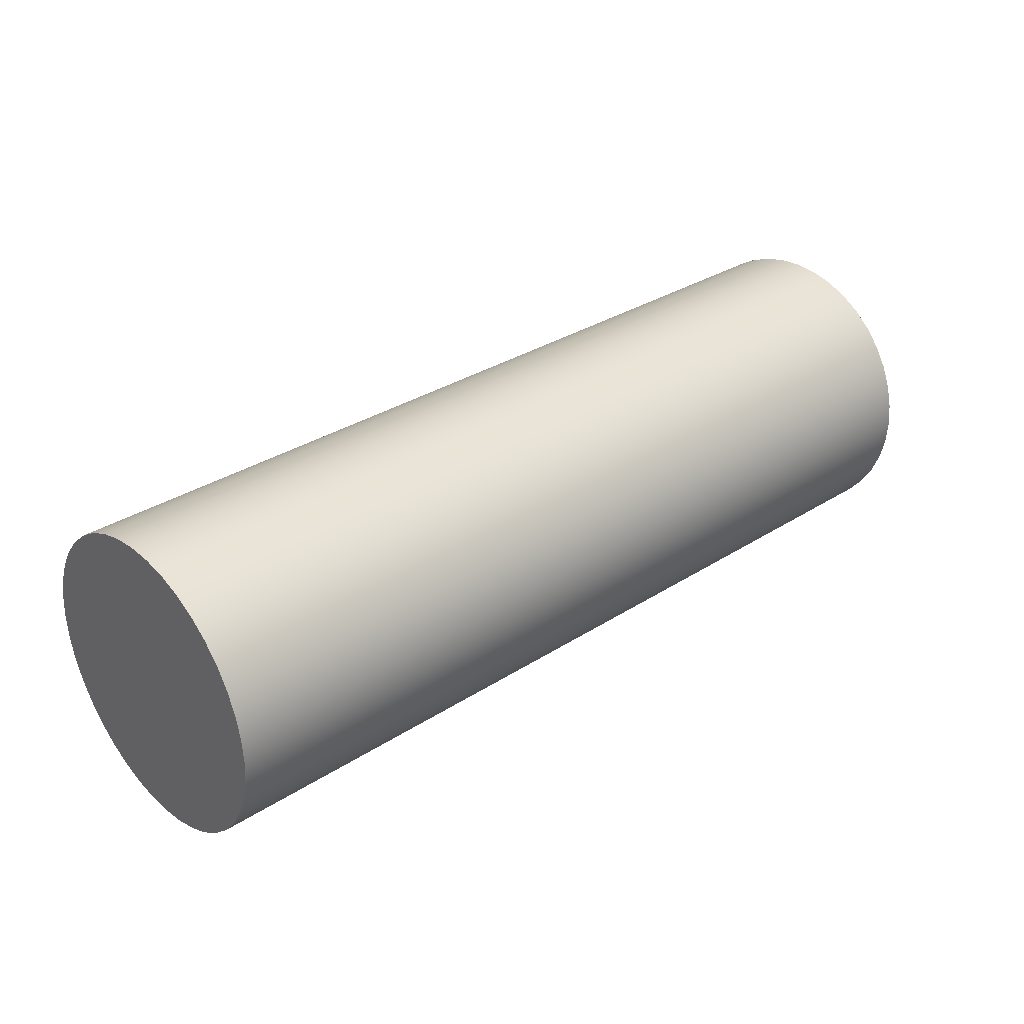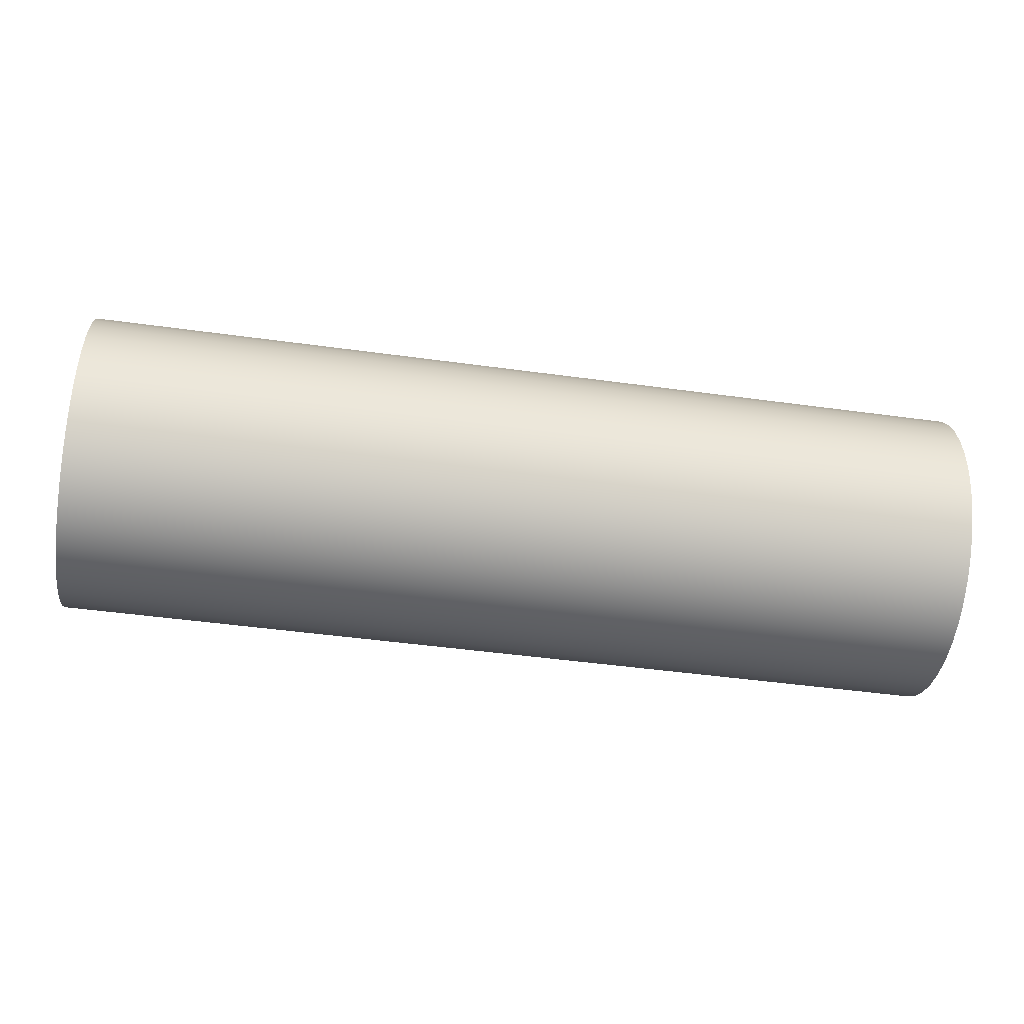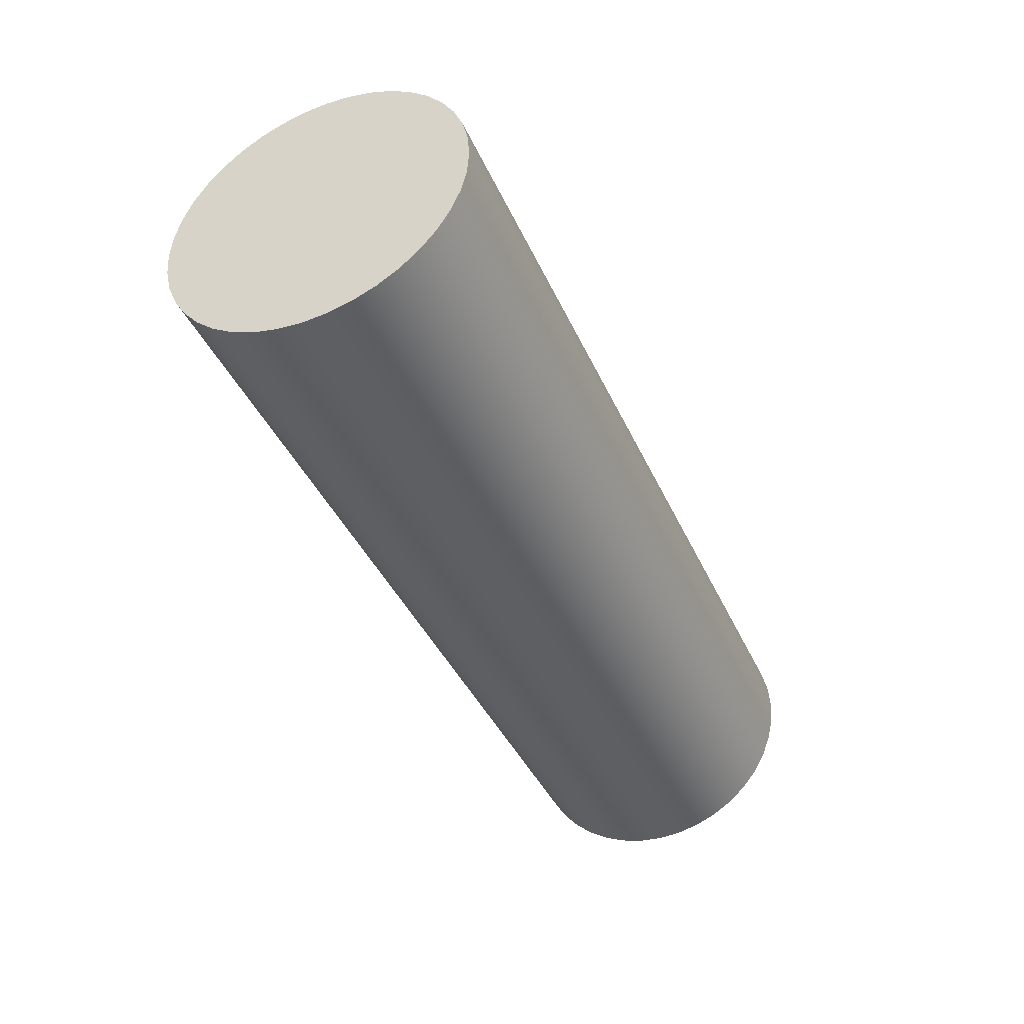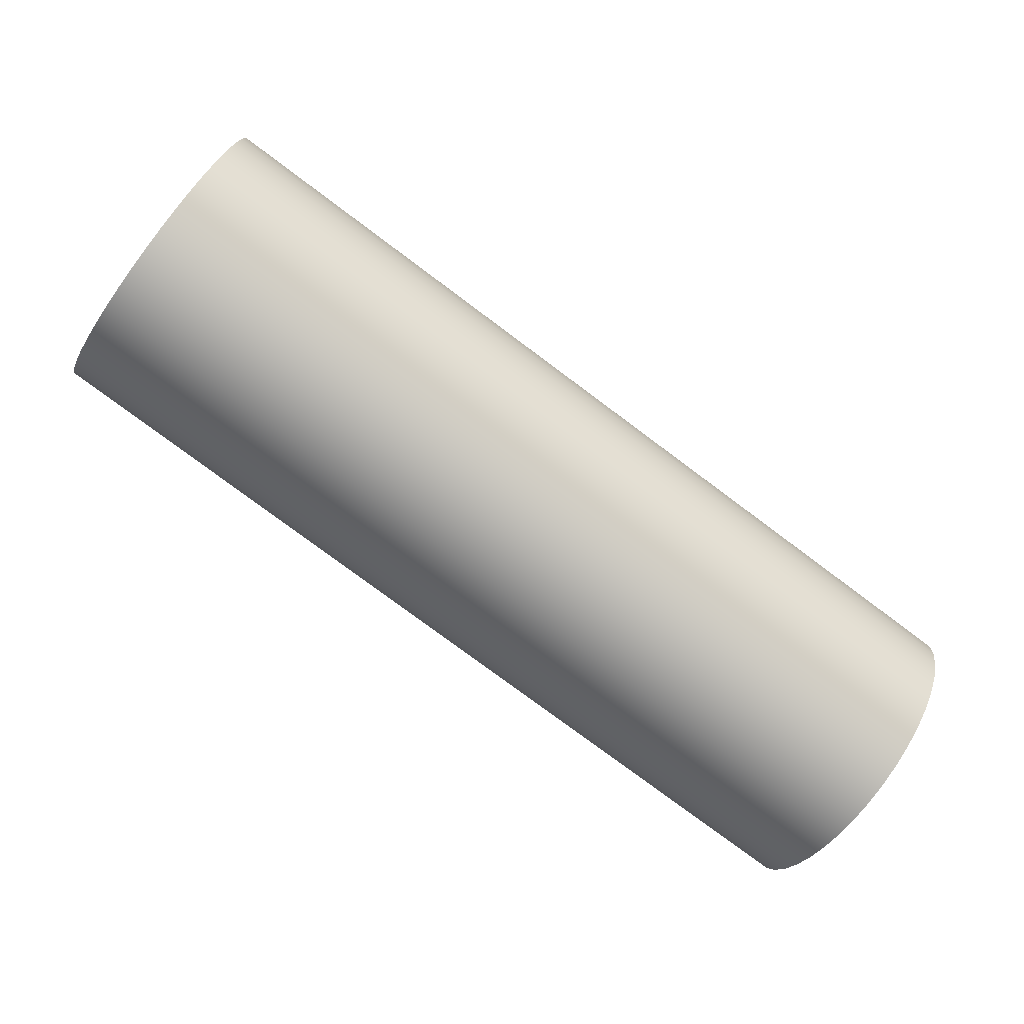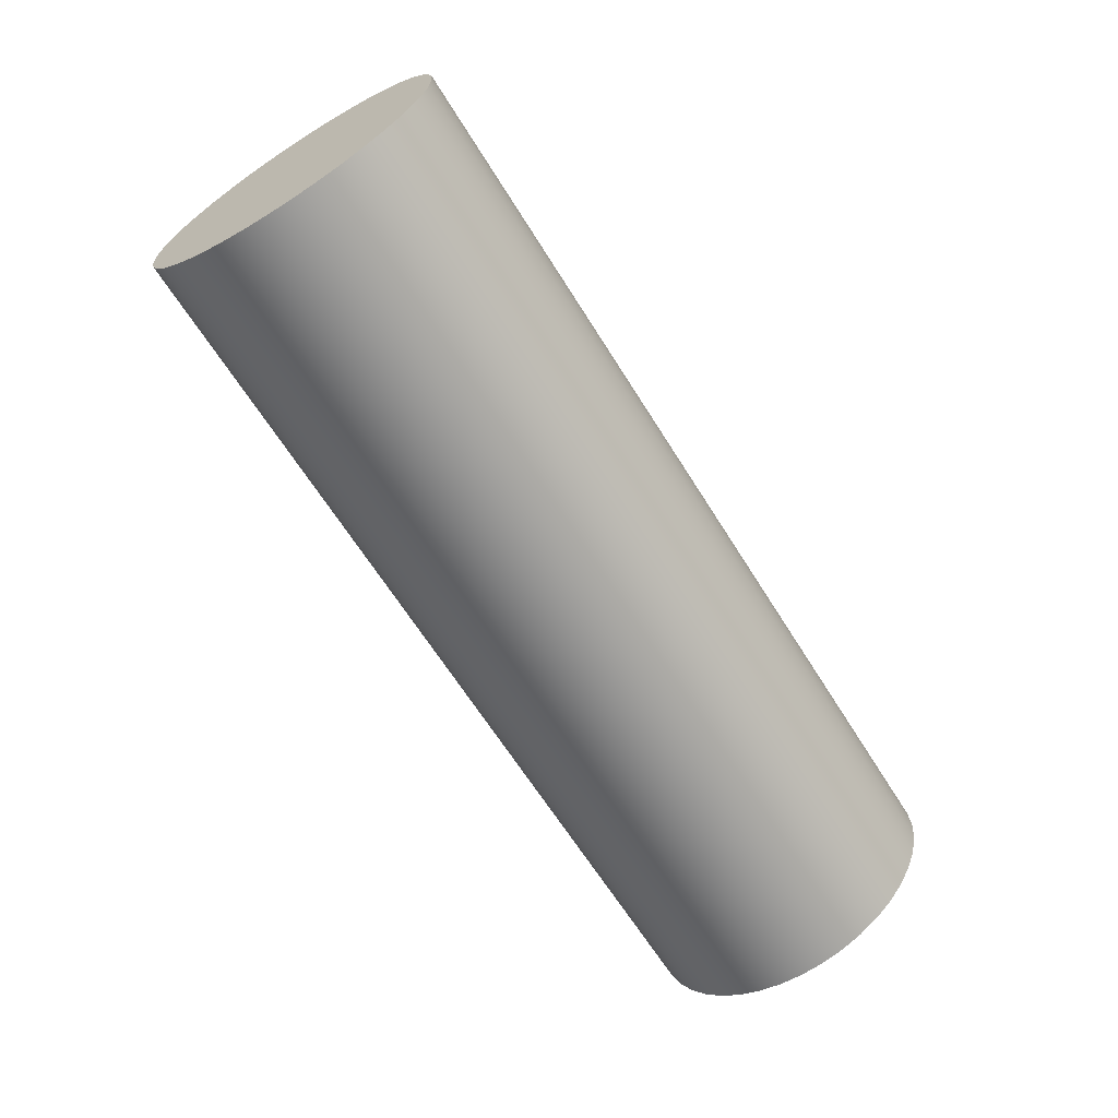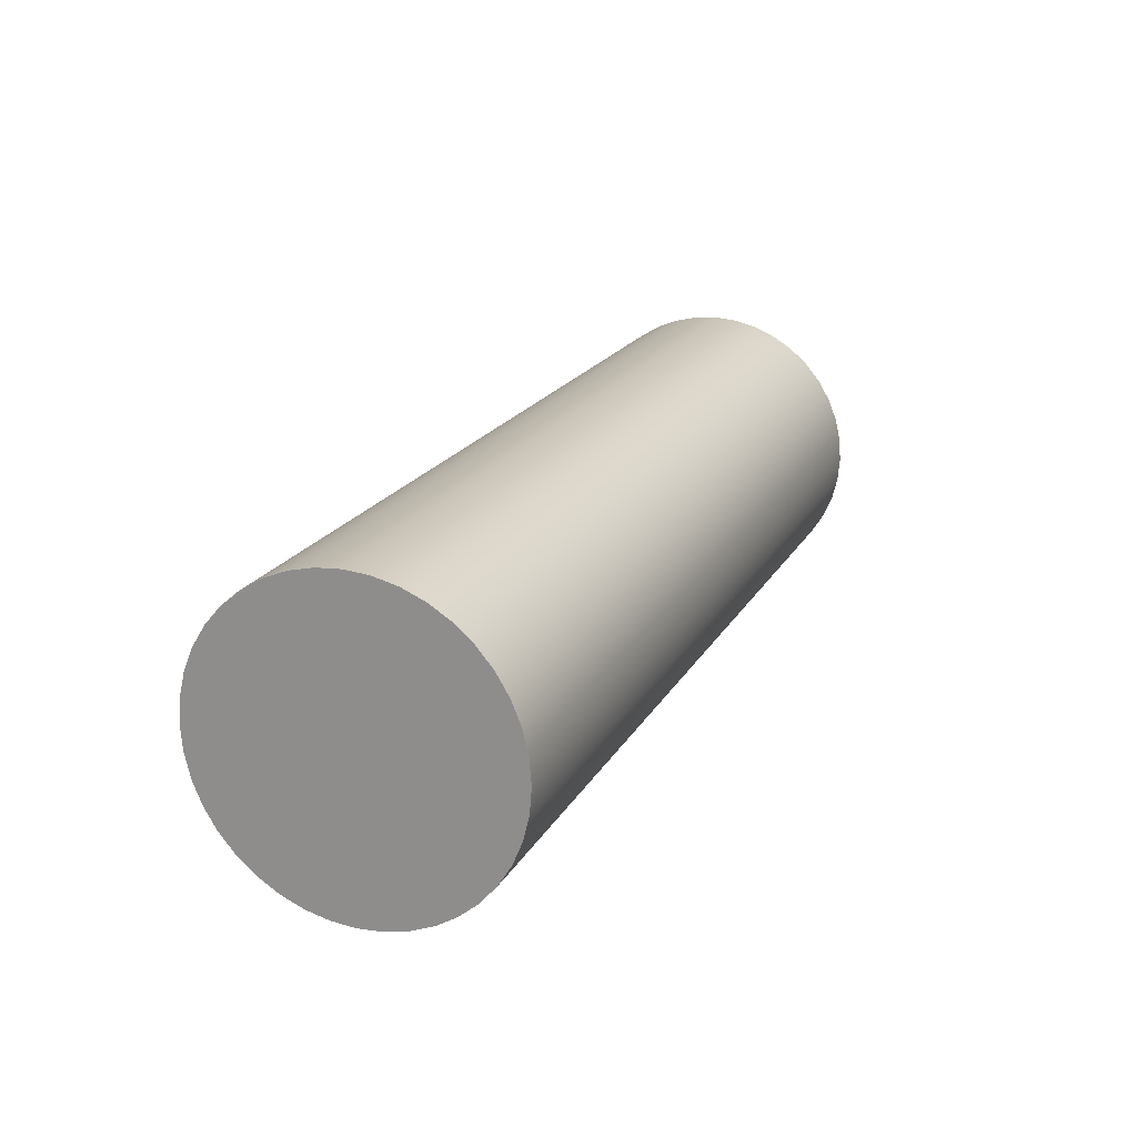
<metadata>
{"format":"obj","ext":"obj","renderer":"f3d","projection":"perspective","resolution":1024,"background":"white","views":[{"elev":31.7,"azim":137.7,"up":"+Y"},{"elev":-47.5,"azim":171.2,"up":"+Z"},{"elev":-40.9,"azim":-67.1,"up":"+Z"},{"elev":-78.1,"azim":-36.7,"up":"+Z"},{"elev":-65.3,"azim":-58.0,"up":"+Z"},{"elev":19.8,"azim":-68.3,"up":"+Z"}]}
</metadata>
<code>
v 1.5 -3.062e-17 0.25
v 1.5 0.03911 0.2469
v 1.5 0.07725 0.2378
v 1.5 0.1135 0.2228
v 1.5 0.1469 0.2023
v 1.5 0.1768 0.1768
v 1.5 0.2023 0.1469
v 1.5 0.2228 0.1135
v 1.5 0.2378 0.07725
v 1.5 0.2469 0.03911
v 1.5 0.25 -1.531e-17
v 1.5 0.2469 -0.03911
v 1.5 0.2378 -0.07725
v 1.5 0.2228 -0.1135
v 1.5 0.2023 -0.1469
v 1.5 0.1768 -0.1768
v 1.5 0.1469 -0.2023
v 1.5 0.1135 -0.2228
v 1.5 0.07725 -0.2378
v 1.5 0.03911 -0.2469
v 1.5 0 -0.25
v 1.5 -0.03911 -0.2469
v 1.5 -0.07725 -0.2378
v 1.5 -0.1135 -0.2228
v 1.5 -0.1469 -0.2023
v 1.5 -0.1768 -0.1768
v 1.5 -0.2023 -0.1469
v 1.5 -0.2228 -0.1135
v 1.5 -0.2378 -0.07725
v 1.5 -0.2469 -0.03911
v 1.5 -0.25 -1.531e-17
v 1.5 -0.2469 0.03911
v 1.5 -0.2378 0.07725
v 1.5 -0.2228 0.1135
v 1.5 -0.2023 0.1469
v 1.5 -0.1768 0.1768
v 1.5 -0.1469 0.2023
v 1.5 -0.1135 0.2228
v 1.5 -0.07725 0.2378
v 1.5 -0.03911 0.2469
v 0 -3.062e-17 0.25
v 0 -0.03911 0.2469
v 0 -0.07725 0.2378
v 0 -0.1135 0.2228
v 0 -0.1469 0.2023
v 0 -0.1768 0.1768
v 0 -0.2023 0.1469
v 0 -0.2228 0.1135
v 0 -0.2378 0.07725
v 0 -0.2469 0.03911
v 0 -0.25 -1.531e-17
v 0 -0.2469 -0.03911
v 0 -0.2378 -0.07725
v 0 -0.2228 -0.1135
v 0 -0.2023 -0.1469
v 0 -0.1768 -0.1768
v 0 -0.1469 -0.2023
v 0 -0.1135 -0.2228
v 0 -0.07725 -0.2378
v 0 -0.03911 -0.2469
v 0 0 -0.25
v 0 0.03911 -0.2469
v 0 0.07725 -0.2378
v 0 0.1135 -0.2228
v 0 0.1469 -0.2023
v 0 0.1768 -0.1768
v 0 0.2023 -0.1469
v 0 0.2228 -0.1135
v 0 0.2378 -0.07725
v 0 0.2469 -0.03911
v 0 0.25 -1.531e-17
v 0 0.2469 0.03911
v 0 0.2378 0.07725
v 0 0.2228 0.1135
v 0 0.2023 0.1469
v 0 0.1768 0.1768
v 0 0.1469 0.2023
v 0 0.1135 0.2228
v 0 0.07725 0.2378
v 0 0.03911 0.2469
v 0 -3.062e-17 0.25
v 1.5 -3.062e-17 0.25
v 1.5 -3.062e-17 0.25
v 1.5 -0.03911 0.2469
v 1.5 -0.07725 0.2378
v 1.5 -0.1135 0.2228
v 1.5 -0.1469 0.2023
v 1.5 -0.1768 0.1768
v 1.5 -0.2023 0.1469
v 1.5 -0.2228 0.1135
v 1.5 -0.2378 0.07725
v 1.5 -0.2469 0.03911
v 1.5 -0.25 -1.531e-17
v 1.5 -0.2469 -0.03911
v 1.5 -0.2378 -0.07725
v 1.5 -0.2228 -0.1135
v 1.5 -0.2023 -0.1469
v 1.5 -0.1768 -0.1768
v 1.5 -0.1469 -0.2023
v 1.5 -0.1135 -0.2228
v 1.5 -0.07725 -0.2378
v 1.5 -0.03911 -0.2469
v 1.5 0 -0.25
v 1.5 0.03911 -0.2469
v 1.5 0.07725 -0.2378
v 1.5 0.1135 -0.2228
v 1.5 0.1469 -0.2023
v 1.5 0.1768 -0.1768
v 1.5 0.2023 -0.1469
v 1.5 0.2228 -0.1135
v 1.5 0.2378 -0.07725
v 1.5 0.2469 -0.03911
v 1.5 0.25 -1.531e-17
v 1.5 0.2469 0.03911
v 1.5 0.2378 0.07725
v 1.5 0.2228 0.1135
v 1.5 0.2023 0.1469
v 1.5 0.1768 0.1768
v 1.5 0.1469 0.2023
v 1.5 0.1135 0.2228
v 1.5 0.07725 0.2378
v 1.5 0.03911 0.2469
v 0 -3.062e-17 0.25
v 0 0.03911 0.2469
v 0 0.07725 0.2378
v 0 0.1135 0.2228
v 0 0.1469 0.2023
v 0 0.1768 0.1768
v 0 0.2023 0.1469
v 0 0.2228 0.1135
v 0 0.2378 0.07725
v 0 0.2469 0.03911
v 0 0.25 -1.531e-17
v 0 0.2469 -0.03911
v 0 0.2378 -0.07725
v 0 0.2228 -0.1135
v 0 0.2023 -0.1469
v 0 0.1768 -0.1768
v 0 0.1469 -0.2023
v 0 0.1135 -0.2228
v 0 0.07725 -0.2378
v 0 0.03911 -0.2469
v 0 0 -0.25
v 0 -0.03911 -0.2469
v 0 -0.07725 -0.2378
v 0 -0.1135 -0.2228
v 0 -0.1469 -0.2023
v 0 -0.1768 -0.1768
v 0 -0.2023 -0.1469
v 0 -0.2228 -0.1135
v 0 -0.2378 -0.07725
v 0 -0.2469 -0.03911
v 0 -0.25 -1.531e-17
v 0 -0.2469 0.03911
v 0 -0.2378 0.07725
v 0 -0.2228 0.1135
v 0 -0.2023 0.1469
v 0 -0.1768 0.1768
v 0 -0.1469 0.2023
v 0 -0.1135 0.2228
v 0 -0.07725 0.2378
v 0 -0.03911 0.2469
g 465c5182-e2c9-11ea-b806-54bf646e7e1f
f 2 80 1
f 1 80 81
f 82 41 40
f 40 41 42
f 40 42 43
f 2 3 80
f 80 3 79
f 79 3 4
f 79 4 78
f 78 4 5
f 78 5 77
f 77 5 6
f 77 6 76
f 76 6 7
f 76 7 75
f 75 7 8
f 75 8 74
f 74 8 9
f 74 9 73
f 73 9 10
f 73 10 72
f 72 10 11
f 72 11 71
f 71 11 12
f 71 12 70
f 70 12 13
f 70 13 69
f 69 13 14
f 69 14 68
f 68 14 15
f 68 15 67
f 67 15 16
f 67 16 66
f 66 16 17
f 66 17 65
f 65 17 18
f 65 18 64
f 64 18 19
f 64 19 63
f 63 19 20
f 63 20 62
f 62 20 21
f 62 21 61
f 61 21 22
f 61 22 60
f 60 22 23
f 60 23 59
f 59 23 24
f 59 24 58
f 58 24 25
f 58 25 57
f 57 25 26
f 57 26 56
f 56 26 27
f 56 27 55
f 55 27 28
f 55 28 54
f 54 28 29
f 54 29 53
f 53 29 30
f 53 30 52
f 52 30 31
f 52 31 51
f 51 31 32
f 51 32 50
f 50 32 33
f 50 33 49
f 49 33 34
f 49 34 48
f 48 34 35
f 48 35 47
f 47 35 36
f 47 36 46
f 46 36 37
f 46 37 45
f 45 37 38
f 45 38 44
f 44 38 39
f 44 39 43
f 43 39 40
g 465f85de-e2c9-11ea-9467-54bf646e7e1f
f 84 102 83
f 83 102 103
f 83 103 122
f 122 103 104
f 122 104 121
f 121 104 105
f 121 105 120
f 120 105 106
f 120 106 119
f 119 106 107
f 119 107 118
f 118 107 108
f 118 108 117
f 117 108 109
f 117 109 116
f 116 109 110
f 116 110 115
f 115 110 111
f 115 111 114
f 114 111 112
f 114 112 113
f 102 84 101
f 101 84 85
f 101 85 100
f 100 85 86
f 100 86 99
f 99 86 87
f 99 87 98
f 98 87 88
f 98 88 97
f 97 88 89
f 97 89 96
f 96 89 90
f 96 90 95
f 95 90 91
f 95 91 94
f 94 91 92
f 94 92 93
g 4662ba38-e2c9-11ea-904a-54bf646e7e1f
f 124 142 123
f 123 142 143
f 123 143 162
f 162 143 144
f 162 144 161
f 161 144 145
f 161 145 160
f 160 145 146
f 160 146 159
f 159 146 147
f 159 147 158
f 158 147 148
f 158 148 157
f 157 148 149
f 157 149 156
f 156 149 150
f 156 150 155
f 155 150 151
f 155 151 154
f 154 151 152
f 154 152 153
f 142 124 141
f 141 124 125
f 141 125 140
f 140 125 126
f 140 126 139
f 139 126 127
f 139 127 138
f 138 127 128
f 138 128 137
f 137 128 129
f 137 129 136
f 136 129 130
f 136 130 135
f 135 130 131
f 135 131 134
f 134 131 132
f 134 132 133

</code>
